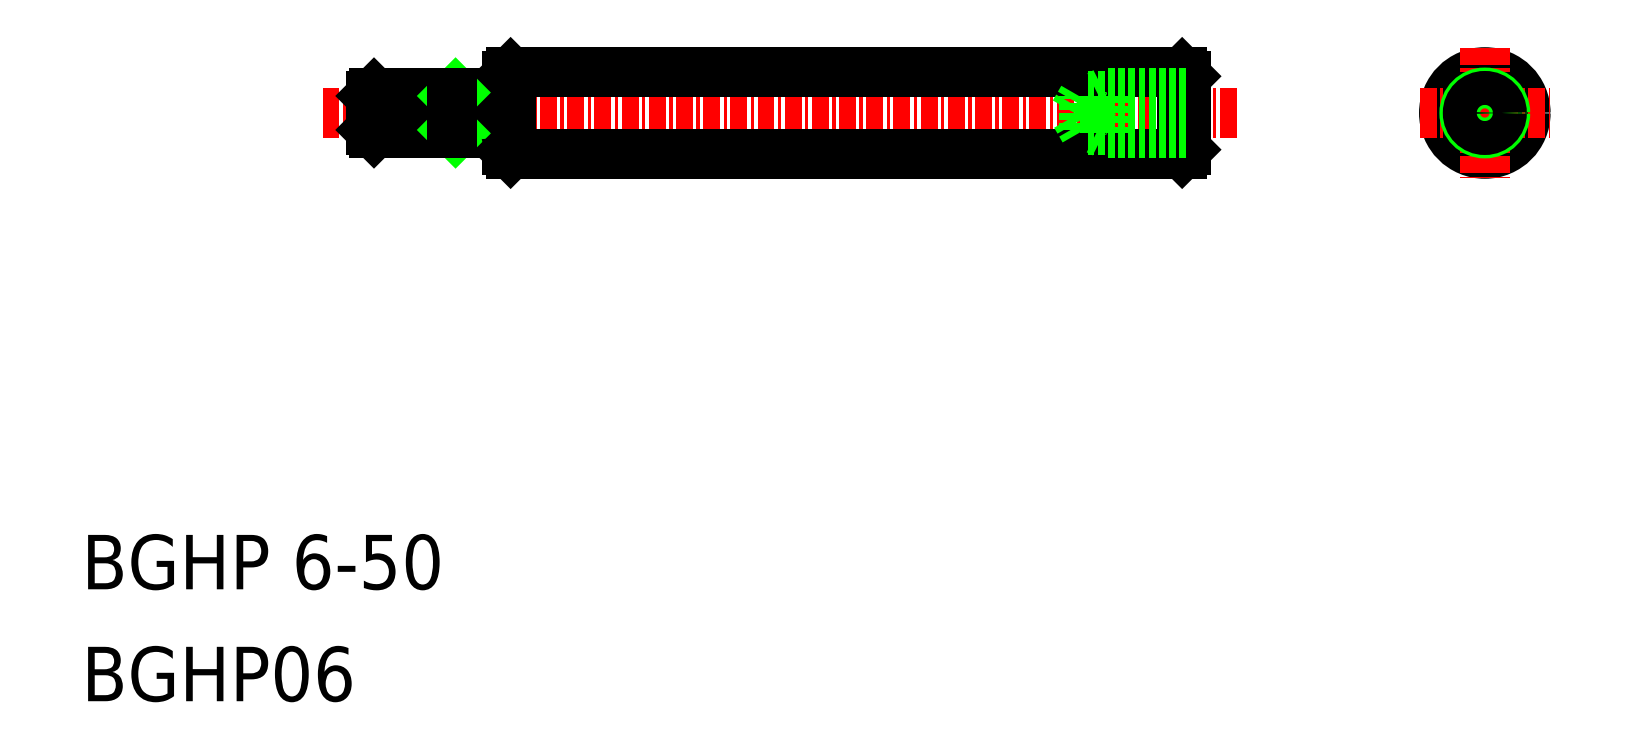
<metadata>
{"format":"dxf","ext":"dxf","renderer":"ezdxf+matplotlib","layout":"modelspace","background":"white","min_lineweight":24,"dpi":150}
</metadata>
<code>
0
SECTION
2
ENTITIES
0
LINE
8
CENTER
10
76.2
20
87.06
30
0
11
143.5
21
87.06
31
0
0
LINE
8
0
10
139.4
20
84.06
30
0
11
90.04
21
84.06
31
0
0
LINE
8
0
10
90.04
20
90.06
30
0
11
139.4
21
90.06
31
0
0
LINE
8
0
10
89.74
20
84.36
30
0
11
89.74
21
89.76
31
0
0
LINE
8
0
10
90.04
20
90.06
30
0
11
90.04
21
84.06
31
0
0
LINE
8
0
10
90.04
20
84.06
30
0
11
89.74
21
84.36
31
0
0
LINE
8
0
10
89.74
20
89.76
30
0
11
90.04
21
90.06
31
0
0
LINE
8
0
10
139.7
20
89.76
30
0
11
139.7
21
84.36
31
0
0
LINE
8
0
10
139.4
20
90.06
30
0
11
139.4
21
84.06
31
0
0
LINE
8
0
10
139.4
20
84.06
30
0
11
139.7
21
84.36
31
0
0
LINE
8
0
10
139.7
20
89.76
30
0
11
139.4
21
90.06
31
0
0
TEXT
8
0
10
58.47
20
52.02
30
0
40
4
1
BGHP 6-50
0
TEXT
8
0
10
58.47
20
43.78
30
0
40
4
1
BGHP06
0
CIRCLE
8
0
10
161.7
20
87.06
30
0
40
3
0
LINE
8
CENTER
10
156.9
20
87.06
30
0
11
166.5
21
87.06
31
0
0
LINE
8
CENTER
10
161.7
20
91.86
30
0
11
161.7
21
82.26
31
0
0
ARC
8
0
10
89.44
20
88.86
30
0
40
0.3
50
270
51
0
0
LINE
8
0
10
79.74
20
85.81
30
0
11
85.74
21
85.81
31
0
0
LINE
8
0
10
79.74
20
88.31
30
0
11
85.74
21
88.31
31
0
0
LINE
8
0
10
79.99
20
88.56
30
0
11
89.44
21
88.56
31
0
0
LINE
8
0
10
79.99
20
85.56
30
0
11
89.44
21
85.56
31
0
0
LINE
8
0
10
79.74
20
88.31
30
0
11
79.99
21
88.56
31
0
0
LINE
8
0
10
79.74
20
85.81
30
0
11
79.99
21
85.56
31
0
0
LINE
8
0
10
79.99
20
85.56
30
0
11
79.99
21
88.56
31
0
0
LINE
8
0
10
79.74
20
88.31
30
0
11
79.74
21
85.81
31
0
0
LINE
8
0
10
85.74
20
85.81
30
0
11
85.99
21
85.56
31
0
0
LINE
8
0
10
85.74
20
88.31
30
0
11
85.99
21
88.56
31
0
0
LINE
8
0
10
85.74
20
88.56
30
0
11
85.74
21
85.56
31
0
0
ARC
8
0
10
89.44
20
85.26
30
0
40
0.3
50
0
51
90
0
CIRCLE
8
0
10
161.7
20
87.06
30
0
40
1.5
0
CIRCLE
8
0
10
161.7
20
87.06
30
0
40
1.25
0
LINE
8
0
10
139.7
20
88.31
30
0
11
132.2
21
88.31
31
0
0
LINE
8
0
10
139.7
20
88.56
30
0
11
133.7
21
88.56
31
0
0
LINE
8
0
10
139.7
20
85.81
30
0
11
132.2
21
85.81
31
0
0
LINE
8
0
10
139.7
20
85.56
30
0
11
133.7
21
85.56
31
0
0
LINE
8
0
10
133.7
20
85.56
30
0
11
133.7
21
88.56
31
0
0
LINE
8
0
10
132.2
20
85.81
30
0
11
132.2
21
88.31
31
0
0
LINE
8
0
10
131.5
20
87.06
30
0
11
132.2
21
88.31
31
0
0
LINE
8
0
10
132.2
20
85.81
30
0
11
131.5
21
87.06
31
0
0
LINE
8
0
10
133.2
20
85.81
30
0
11
133.7
21
85.56
31
0
0
LINE
8
0
10
133.7
20
88.56
30
0
11
133.2
21
88.31
31
0
0
ENDSEC
0
EOF

</code>
